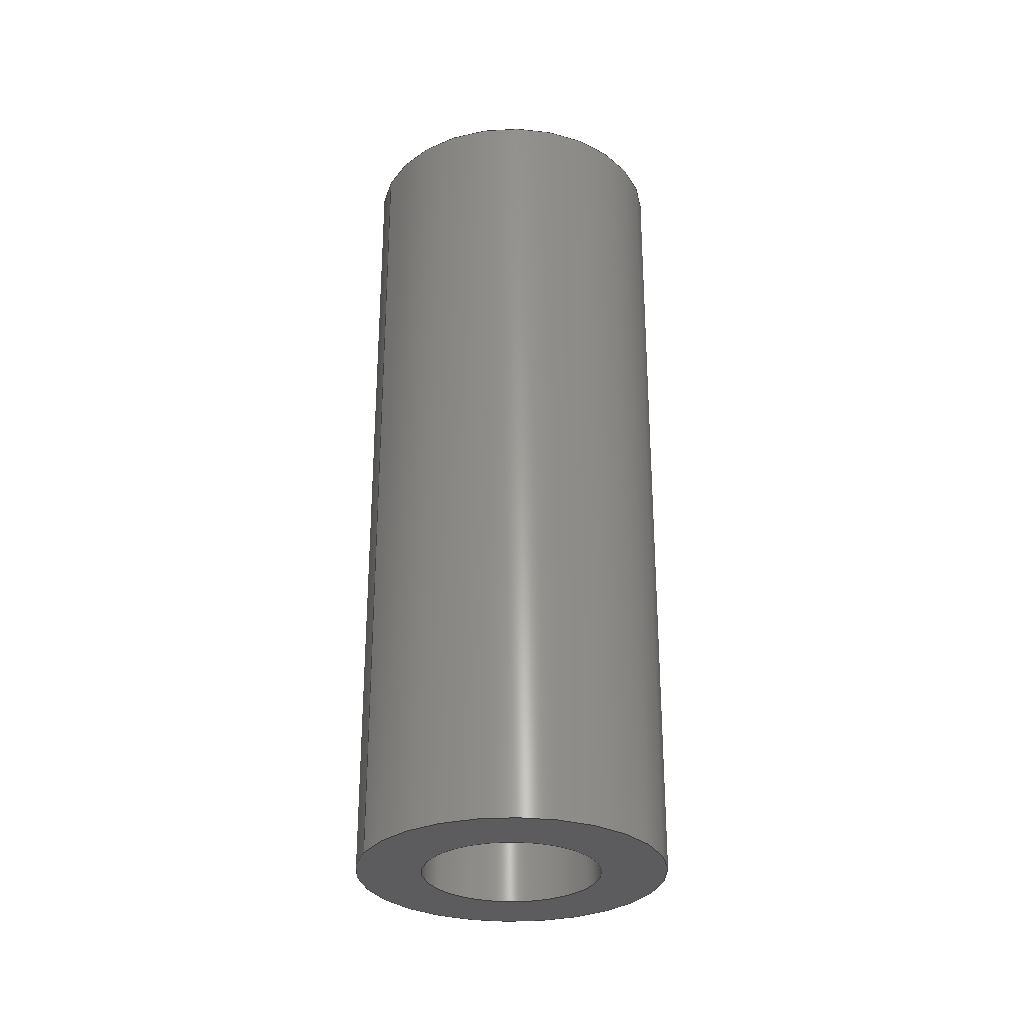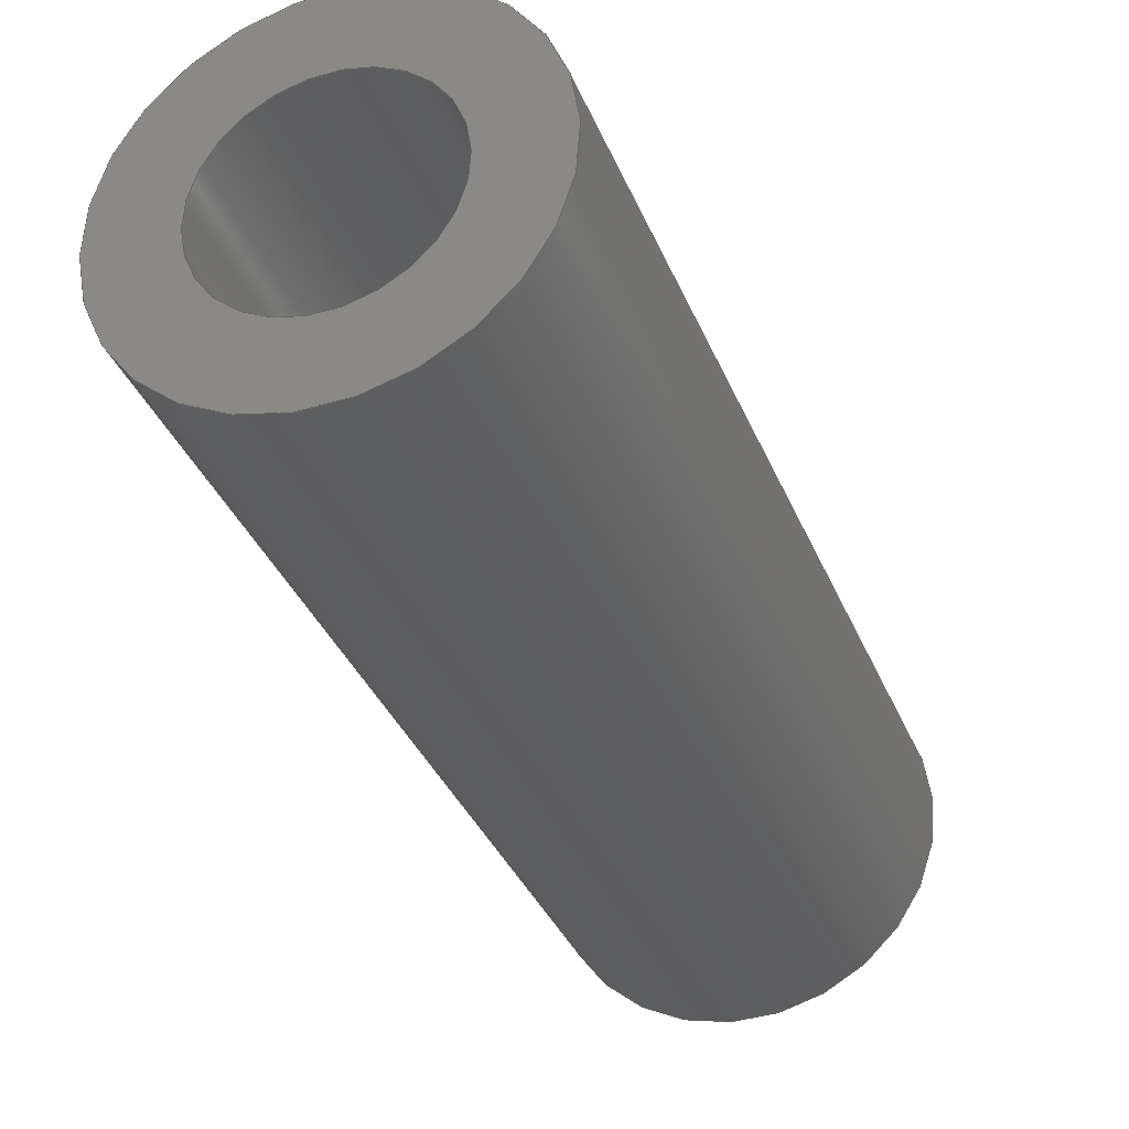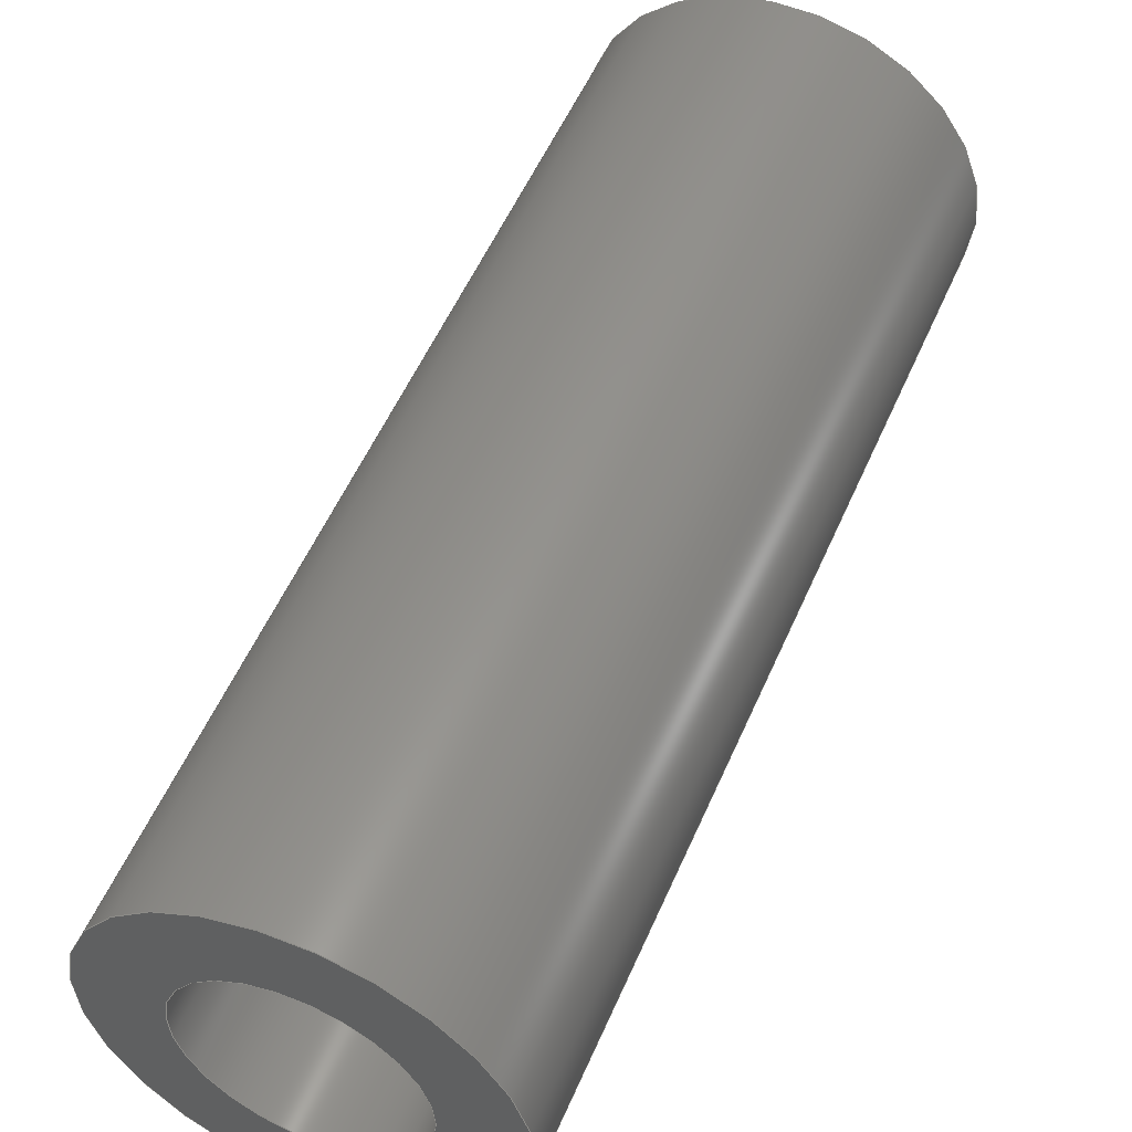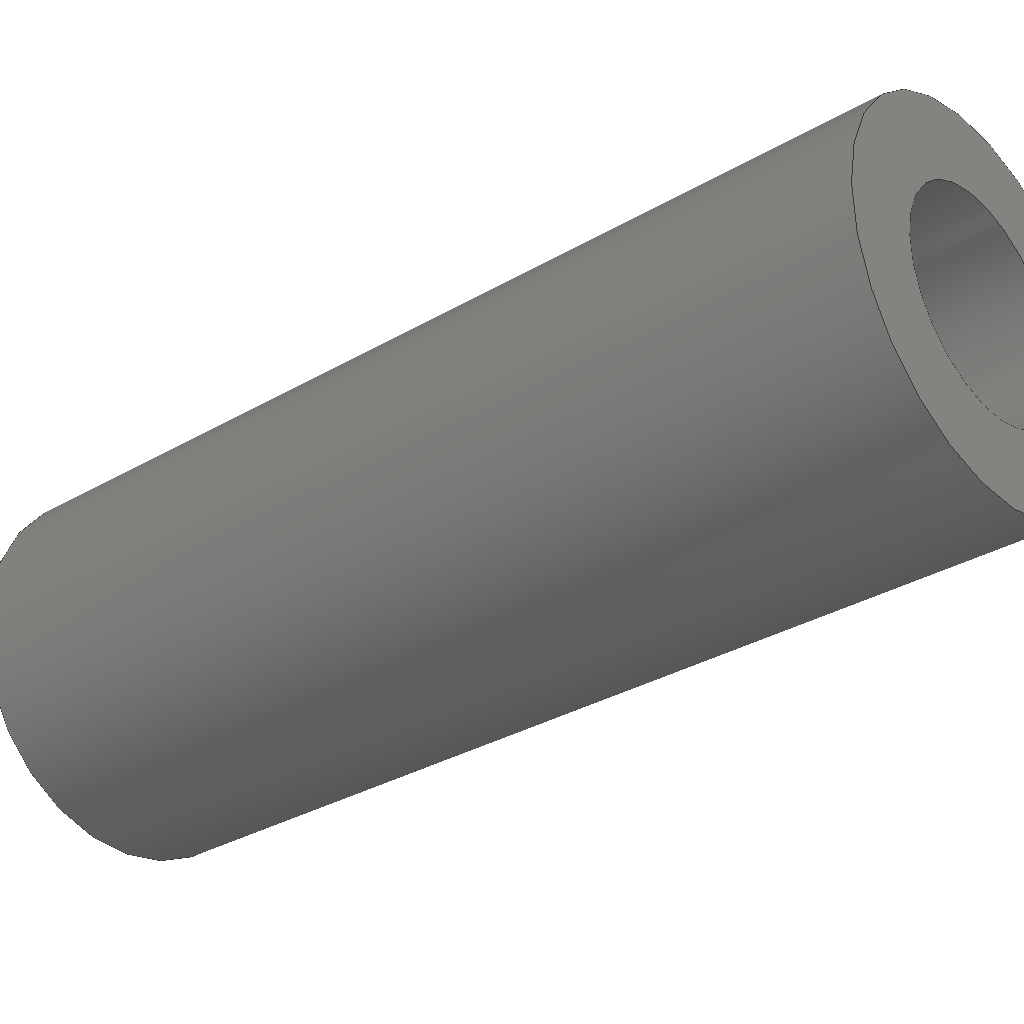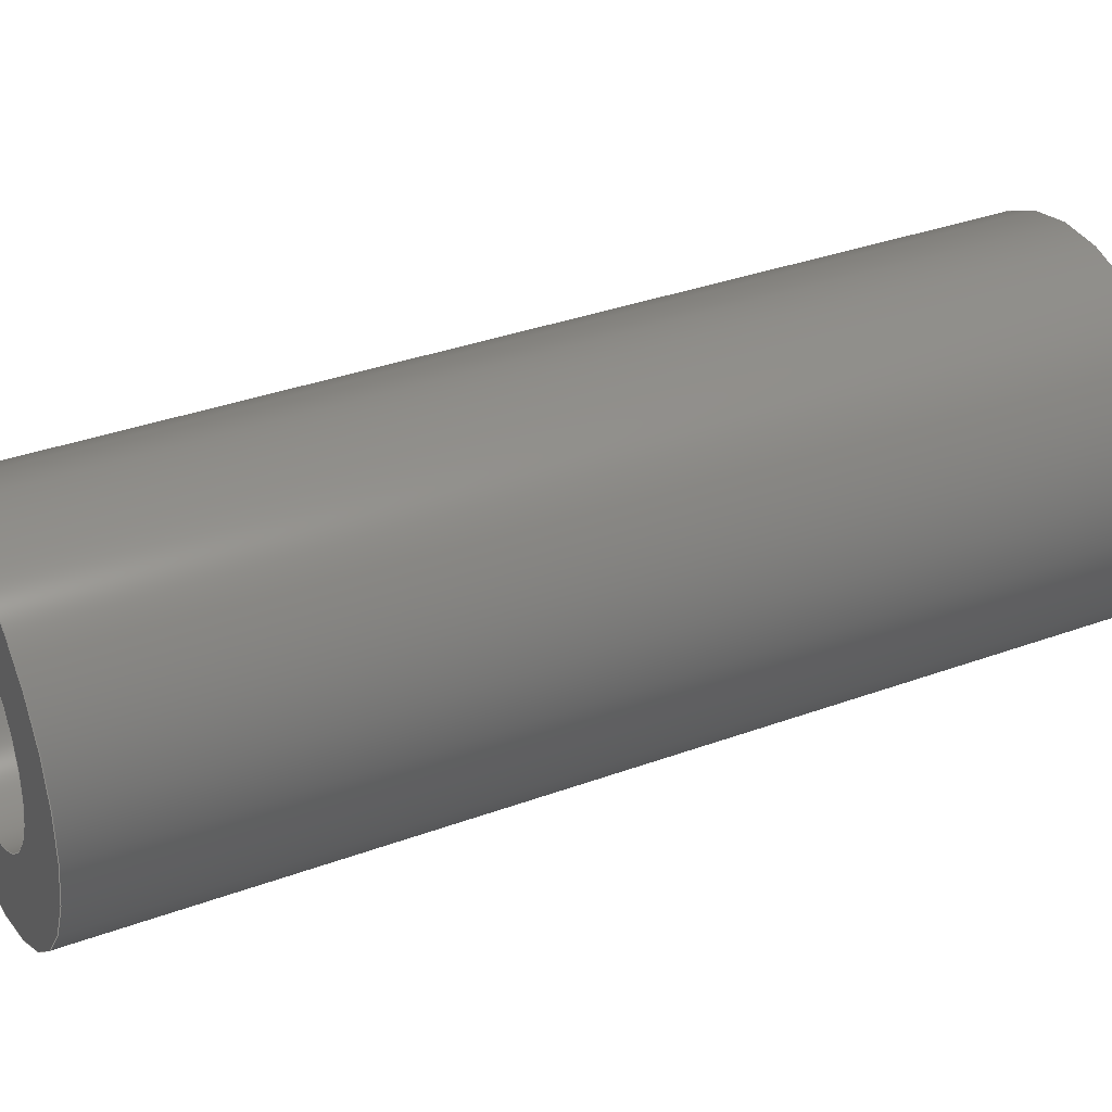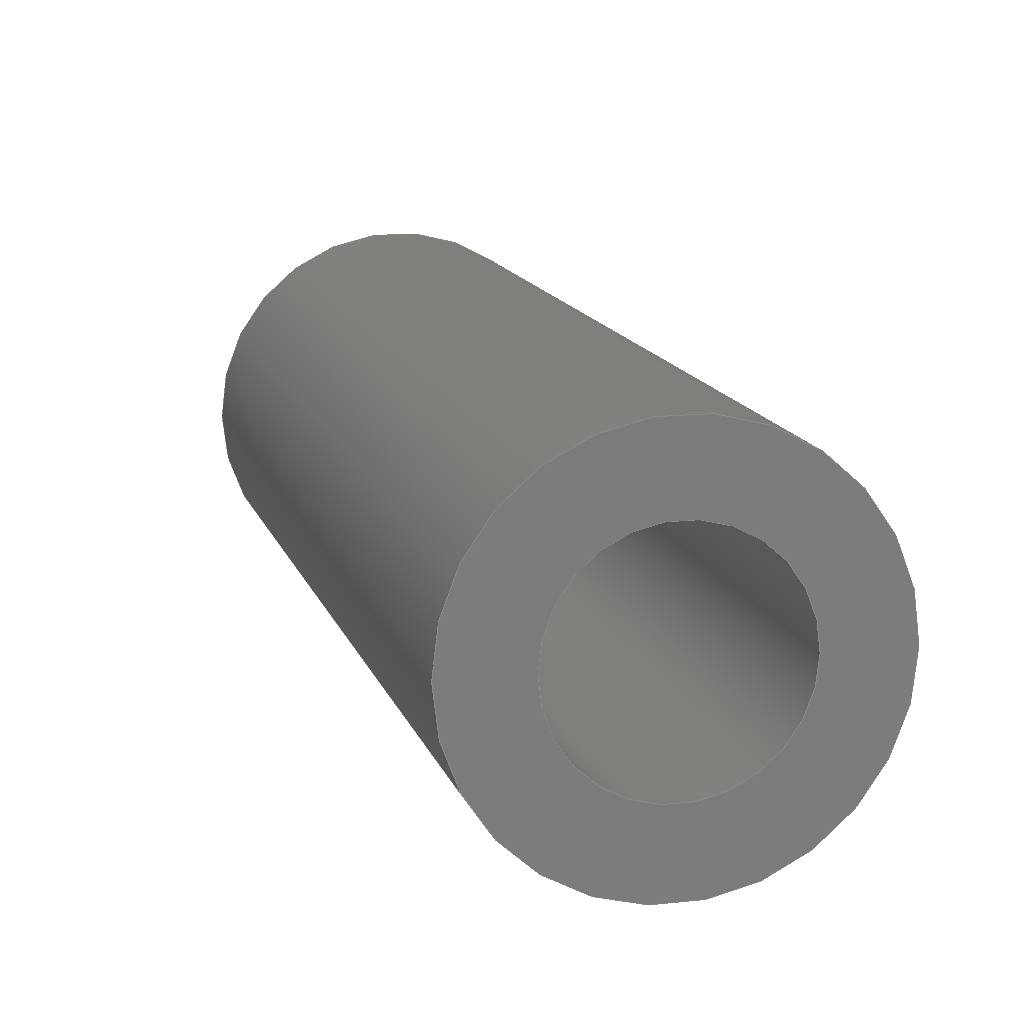
<metadata>
{"format":"step","ext":"step","renderer":"f3d","projection":"perspective","resolution":1024,"background":"white","views":[{"elev":-11.7,"azim":-179.9,"up":"+Y"},{"elev":-14.2,"azim":-159.6,"up":"+Z"},{"elev":33.1,"azim":24.0,"up":"+Z"},{"elev":-59.4,"azim":-53.1,"up":"+Z"},{"elev":76.2,"azim":-110.5,"up":"+Z"},{"elev":31.9,"azim":164.9,"up":"+Z"}]}
</metadata>
<code>
ISO-10303-21;
DATA;
#1=PROPERTY_DEFINITION_REPRESENTATION(#5,#3);
#2=PROPERTY_DEFINITION_REPRESENTATION(#6,#4);
#3=REPRESENTATION('',(#7),#108);
#4=REPRESENTATION('',(#8),#108);
#5=PROPERTY_DEFINITION('pmi validation property','',#113);
#6=PROPERTY_DEFINITION('pmi validation property','',#113);
#7=VALUE_REPRESENTATION_ITEM('number of annotations',COUNT_MEASURE(0));
#8=VALUE_REPRESENTATION_ITEM('number of views',COUNT_MEASURE(0));
#9=SHAPE_REPRESENTATION_RELATIONSHIP('','',#66,#10);
#10=ADVANCED_BREP_SHAPE_REPRESENTATION('',(#64),#108);
#11=CYLINDRICAL_SURFACE('',#74,0.001191);
#12=CYLINDRICAL_SURFACE('',#75,0.0006906);
#13=ORIENTED_EDGE('',*,*,#21,.T.);
#14=ORIENTED_EDGE('',*,*,#22,.F.);
#15=ORIENTED_EDGE('',*,*,#23,.T.);
#16=ORIENTED_EDGE('',*,*,#24,.T.);
#17=ORIENTED_EDGE('',*,*,#24,.F.);
#18=ORIENTED_EDGE('',*,*,#22,.T.);
#19=ORIENTED_EDGE('',*,*,#23,.F.);
#20=ORIENTED_EDGE('',*,*,#21,.F.);
#21=EDGE_CURVE('',#25,#25,#29,.T.);
#22=EDGE_CURVE('',#26,#26,#30,.T.);
#23=EDGE_CURVE('',#27,#27,#31,.F.);
#24=EDGE_CURVE('',#28,#28,#32,.T.);
#25=VERTEX_POINT('',#97);
#26=VERTEX_POINT('',#99);
#27=VERTEX_POINT('',#102);
#28=VERTEX_POINT('',#104);
#29=CIRCLE('',#69,0.0006906);
#30=CIRCLE('',#70,0.001191);
#31=CIRCLE('',#72,0.0006906);
#32=CIRCLE('',#73,0.001191);
#33=EDGE_LOOP('',(#13));
#34=EDGE_LOOP('',(#14));
#35=EDGE_LOOP('',(#15));
#36=EDGE_LOOP('',(#16));
#37=EDGE_LOOP('',(#17));
#38=EDGE_LOOP('',(#18));
#39=EDGE_LOOP('',(#19));
#40=EDGE_LOOP('',(#20));
#41=FACE_BOUND('',#33,.T.);
#42=FACE_BOUND('',#34,.T.);
#43=FACE_BOUND('',#35,.T.);
#44=FACE_BOUND('',#36,.T.);
#45=FACE_BOUND('',#37,.T.);
#46=FACE_BOUND('',#38,.T.);
#47=FACE_BOUND('',#39,.T.);
#48=FACE_BOUND('',#40,.T.);
#49=PLANE('',#68);
#50=PLANE('',#71);
#51=ADVANCED_FACE('',(#41,#42),#49,.T.);
#52=ADVANCED_FACE('',(#43,#44),#50,.F.);
#53=ADVANCED_FACE('',(#45,#46),#11,.T.);
#54=ADVANCED_FACE('',(#47,#48),#12,.F.);
#55=CLOSED_SHELL('',(#51,#52,#53,#54));
#56=STYLED_ITEM('',(#57),#64);
#57=PRESENTATION_STYLE_ASSIGNMENT((#58));
#58=SURFACE_STYLE_USAGE(.BOTH.,#59);
#59=SURFACE_SIDE_STYLE('',(#60));
#60=SURFACE_STYLE_FILL_AREA(#61);
#61=FILL_AREA_STYLE('',(#62));
#62=FILL_AREA_STYLE_COLOUR('',#63);
#63=DRAUGHTING_PRE_DEFINED_COLOUR('black');
#64=MANIFOLD_SOLID_BREP('Spring Pin, 1/8-in OD, 1/4-in L',#55);
#65=SHAPE_DEFINITION_REPRESENTATION(#113,#66);
#66=SHAPE_REPRESENTATION('Spring Pin, 1/8-in OD, 1/4-in L',(#67),#108);
#67=AXIS2_PLACEMENT_3D('',#94,#76,#77);
#68=AXIS2_PLACEMENT_3D('',#95,#78,#79);
#69=AXIS2_PLACEMENT_3D('',#96,#80,#81);
#70=AXIS2_PLACEMENT_3D('',#98,#82,#83);
#71=AXIS2_PLACEMENT_3D('',#100,#84,#85);
#72=AXIS2_PLACEMENT_3D('',#101,#86,#87);
#73=AXIS2_PLACEMENT_3D('',#103,#88,#89);
#74=AXIS2_PLACEMENT_3D('',#105,#90,#91);
#75=AXIS2_PLACEMENT_3D('',#106,#92,#93);
#76=DIRECTION('',(0,0,1));
#77=DIRECTION('',(1,0,0));
#78=DIRECTION('',(-2.093e-17,-0.9511,-0.309));
#79=DIRECTION('',(0.3897,-0.2846,0.8759));
#80=DIRECTION('',(2.093e-17,0.9511,0.309));
#81=DIRECTION('',(0.9209,0.1204,-0.3706));
#82=DIRECTION('',(2.093e-17,0.9511,0.309));
#83=DIRECTION('',(0.9209,0.1204,-0.3706));
#84=DIRECTION('',(-2.093e-17,-0.9511,-0.309));
#85=DIRECTION('',(0.3897,-0.2846,0.8759));
#86=DIRECTION('',(2.093e-17,0.9511,0.309));
#87=DIRECTION('',(0.9209,0.1204,-0.3706));
#88=DIRECTION('',(2.093e-17,0.9511,0.309));
#89=DIRECTION('',(0.9209,0.1204,-0.3706));
#90=DIRECTION('',(-2.093e-17,-0.9511,-0.309));
#91=DIRECTION('',(0.9209,0.1204,-0.3706));
#92=DIRECTION('',(-2.093e-17,-0.9511,-0.309));
#93=DIRECTION('',(0.9209,0.1204,-0.3706));
#94=CARTESIAN_POINT('',(0,0,0));
#95=CARTESIAN_POINT('',(-0.06237,-0.2023,0.02984));
#96=CARTESIAN_POINT('',(-0.05195,-0.201,0.02565));
#97=CARTESIAN_POINT('',(-0.05132,-0.2009,0.0254));
#98=CARTESIAN_POINT('',(-0.05195,-0.201,0.02565));
#99=CARTESIAN_POINT('',(-0.05086,-0.2008,0.02521));
#100=CARTESIAN_POINT('',(-0.06237,-0.1963,0.03181));
#101=CARTESIAN_POINT('',(-0.05195,-0.1949,0.02761));
#102=CARTESIAN_POINT('',(-0.05132,-0.1948,0.02736));
#103=CARTESIAN_POINT('',(-0.05195,-0.1949,0.02761));
#104=CARTESIAN_POINT('',(-0.05086,-0.1948,0.02717));
#105=CARTESIAN_POINT('',(-0.05195,-0.1949,0.02761));
#106=CARTESIAN_POINT('',(-0.05195,-0.1949,0.02761));
#107=MECHANICAL_DESIGN_GEOMETRIC_PRESENTATION_REPRESENTATION('',(#56),#108);
#108=(
GEOMETRIC_REPRESENTATION_CONTEXT(3)
GLOBAL_UNCERTAINTY_ASSIGNED_CONTEXT((#109))
GLOBAL_UNIT_ASSIGNED_CONTEXT((#112,#111,#110))
REPRESENTATION_CONTEXT('Spring Pin, 1/8-in OD, 1/4-in L',
'TOP_LEVEL_ASSEMBLY_PART')
);
#109=UNCERTAINTY_MEASURE_WITH_UNIT(LENGTH_MEASURE(5e-06),#112,
'DISTANCE_ACCURACY_VALUE','Maximum Tolerance applied to model');
#110=(
NAMED_UNIT(*)
SI_UNIT($,.STERADIAN.)
SOLID_ANGLE_UNIT()
);
#111=(
NAMED_UNIT(*)
PLANE_ANGLE_UNIT()
SI_UNIT($,.RADIAN.)
);
#112=(
LENGTH_UNIT()
NAMED_UNIT(*)
SI_UNIT($,.METRE.)
);
#113=PRODUCT_DEFINITION_SHAPE('','',#114);
#114=PRODUCT_DEFINITION('','',#116,#115);
#115=PRODUCT_DEFINITION_CONTEXT('',#122,'design');
#116=PRODUCT_DEFINITION_FORMATION_WITH_SPECIFIED_SOURCE('','',#118,
 .NOT_KNOWN.);
#117=PRODUCT_RELATED_PRODUCT_CATEGORY('','',(#118));
#118=PRODUCT('Spring Pin, 1/8-in OD, 1/4-in L',
'Spring Pin, 1/8-in OD, 1/4-in L','Spring Pin, 1/8-in OD, 1/4-in L',(#120));
#119=PRODUCT_CATEGORY('','');
#120=PRODUCT_CONTEXT('',#122,'mechanical');
#121=APPLICATION_PROTOCOL_DEFINITION('international standard',
'automotive_design',2010,#122);
#122=APPLICATION_CONTEXT(
'core data for automotive mechanical design processes');
ENDSEC;
END-ISO-10303-21;

</code>
